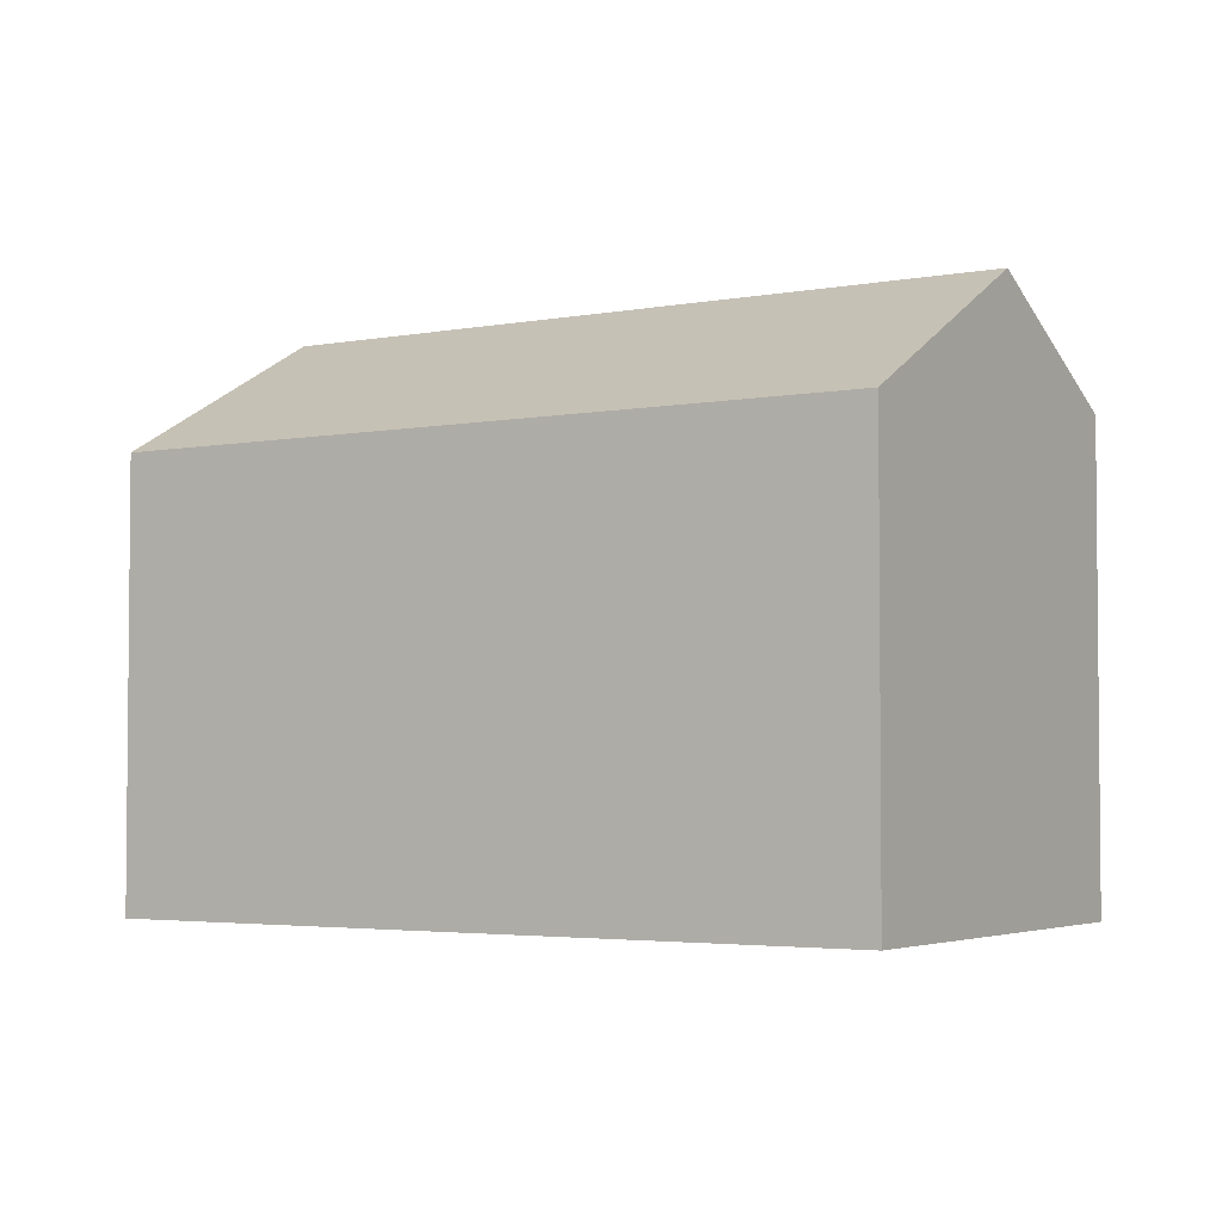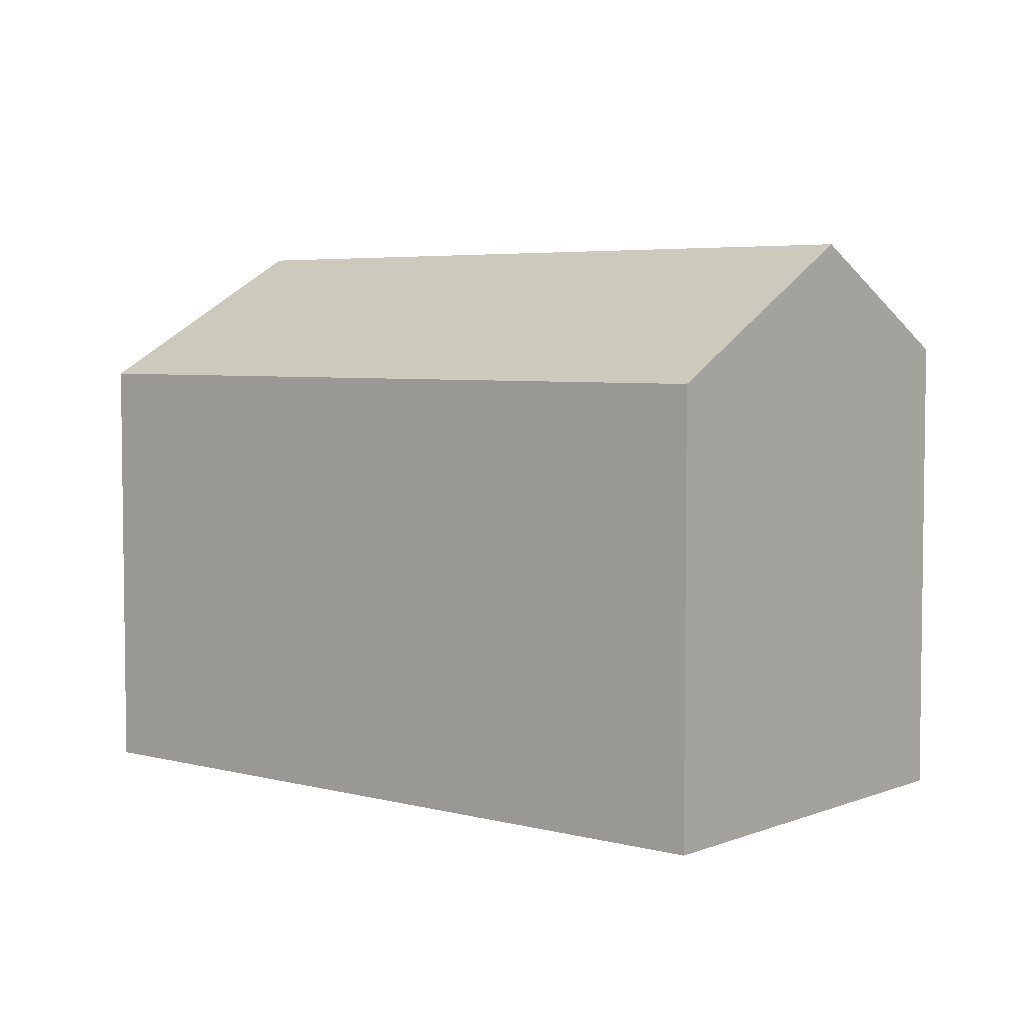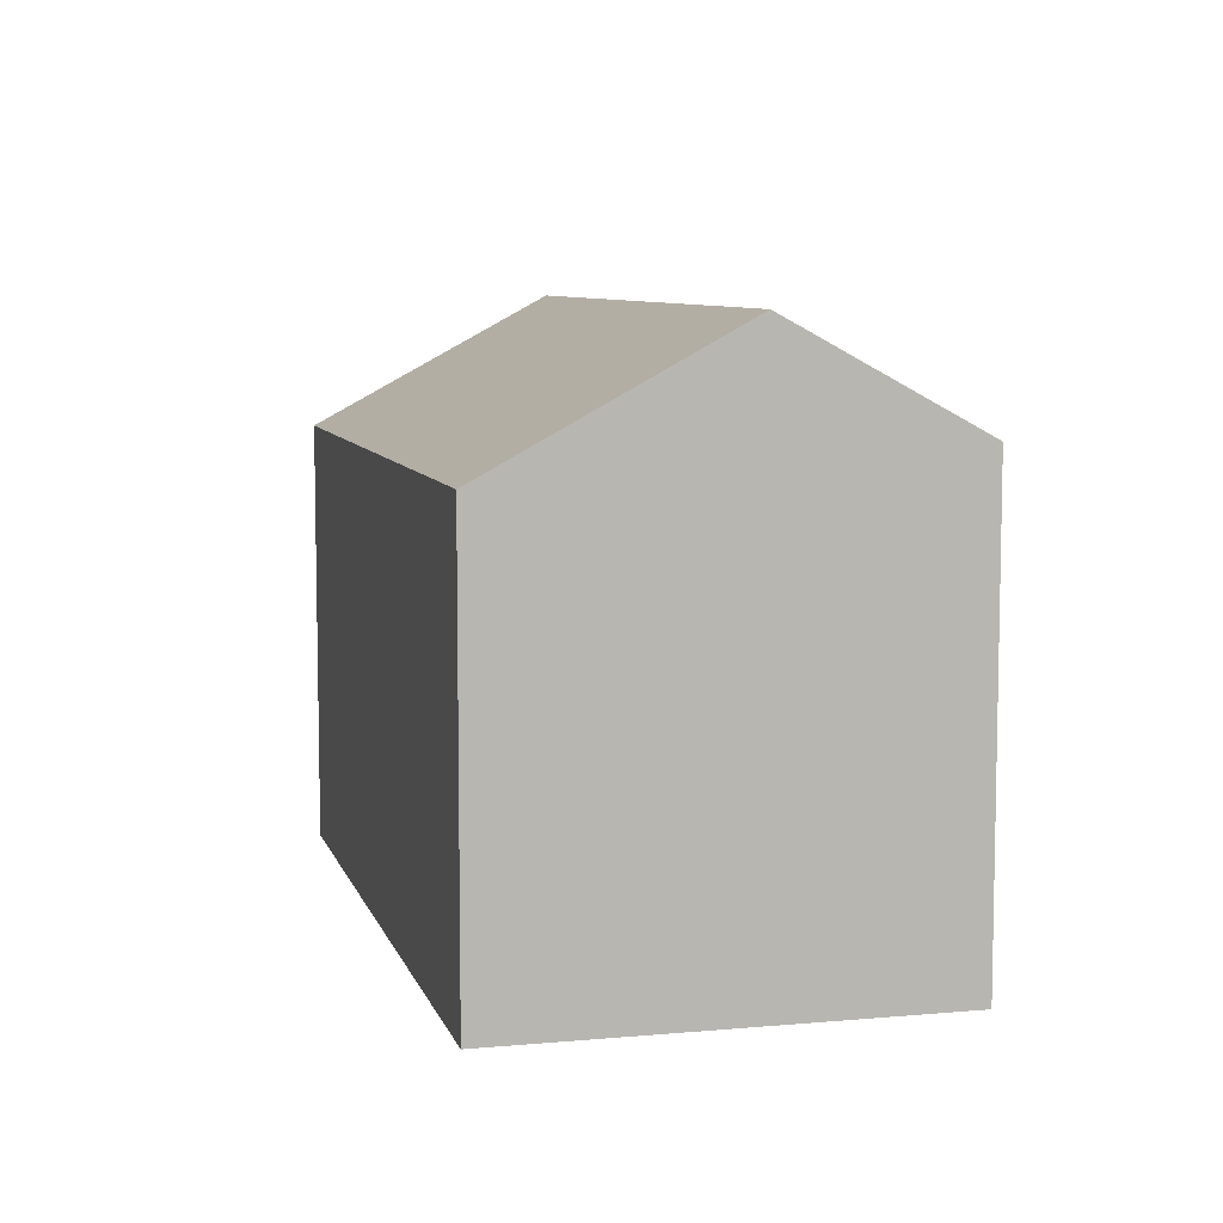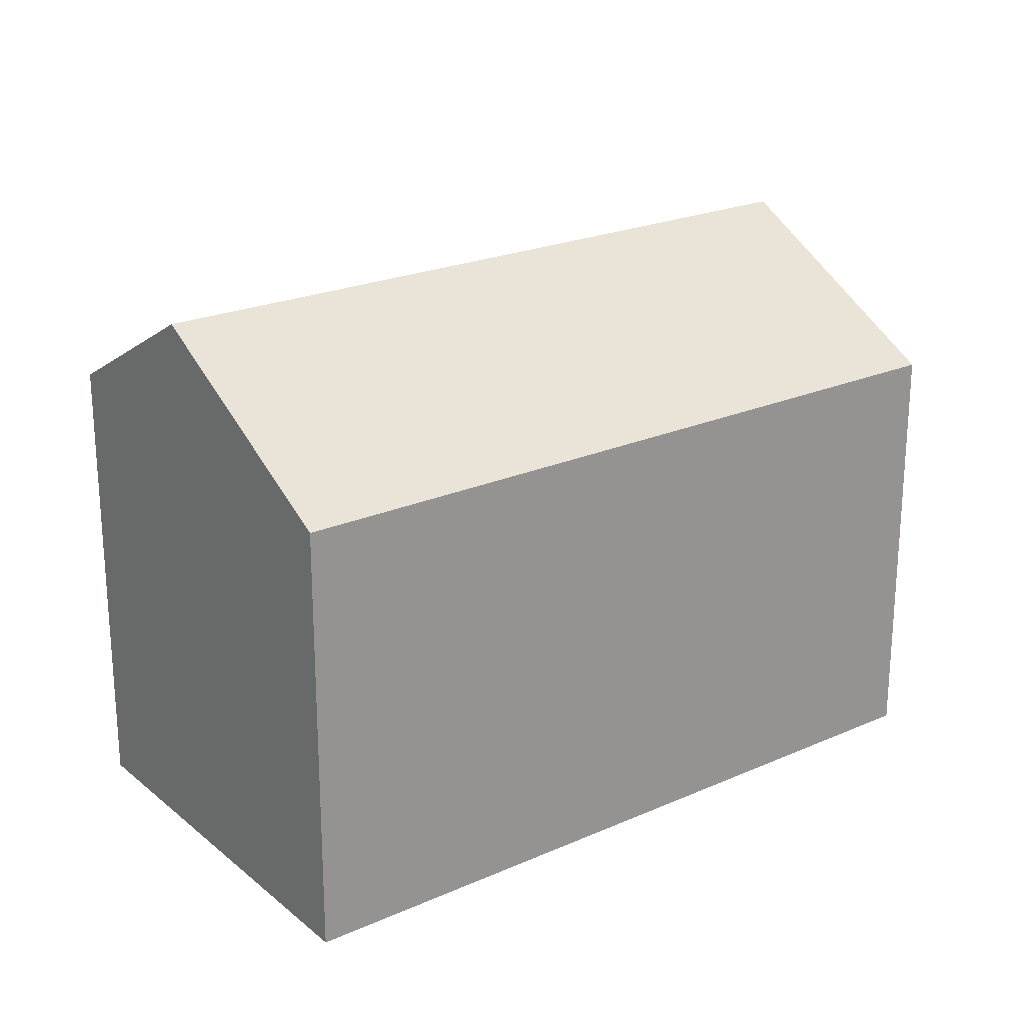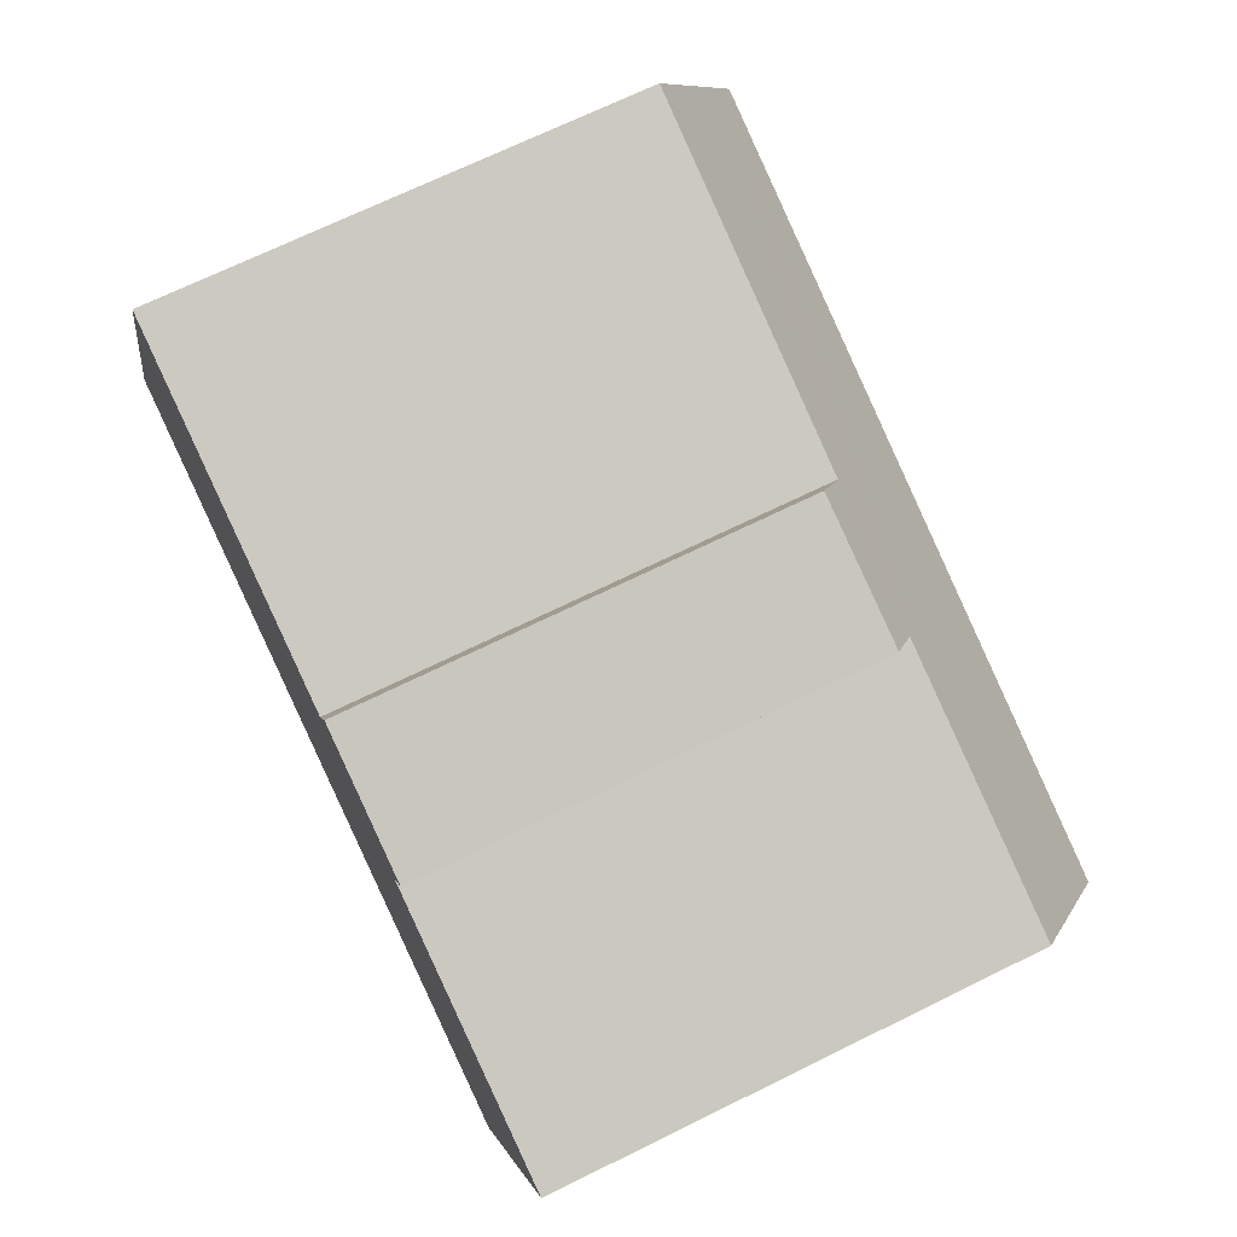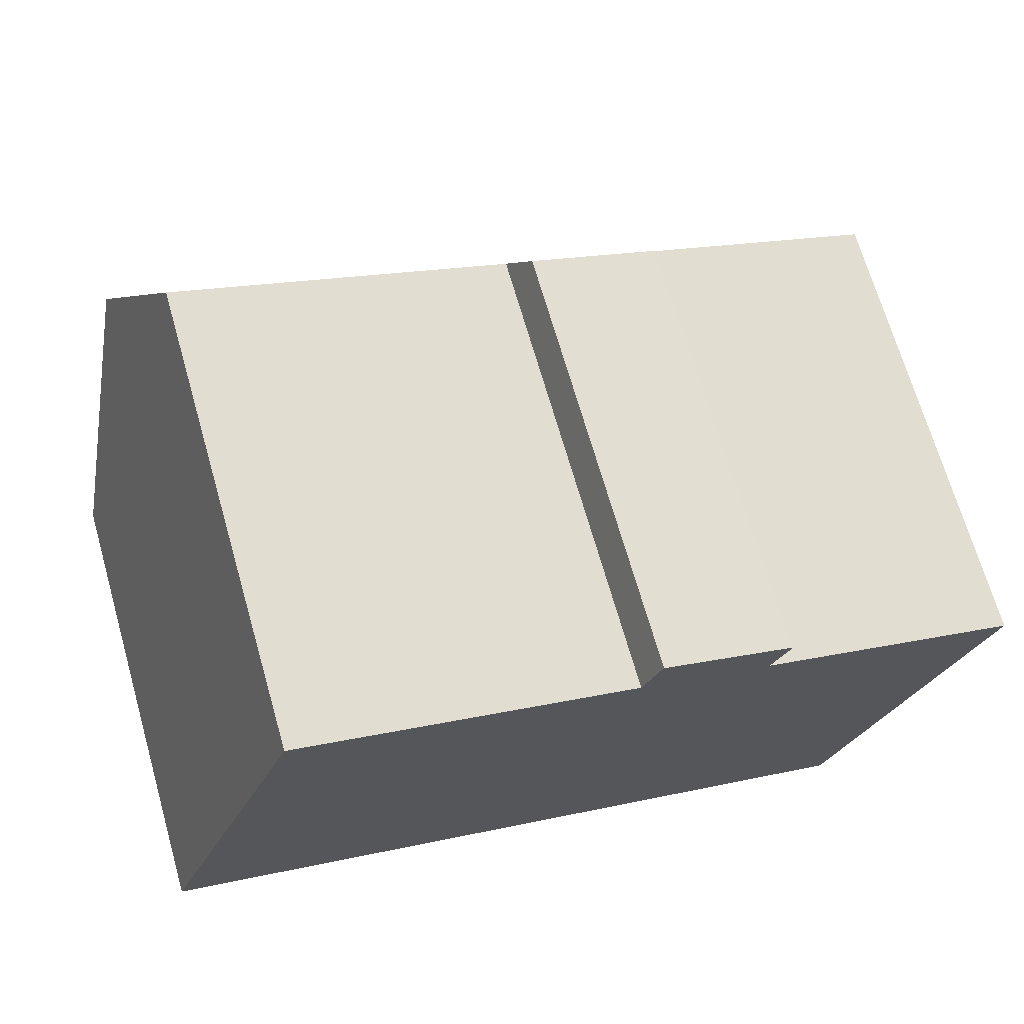
<metadata>
{"format":"obj","ext":"obj","renderer":"f3d","projection":"perspective","resolution":1024,"background":"white","views":[{"elev":-3.4,"azim":-127.4,"up":"+Y"},{"elev":4.7,"azim":-120.5,"up":"+Y"},{"elev":7.7,"azim":-84.4,"up":"+Y"},{"elev":22.5,"azim":162.6,"up":"+Y"},{"elev":69.7,"azim":63.8,"up":"+Z"},{"elev":69.2,"azim":-16.0,"up":"+Z"}]}
</metadata>
<code>
v  18.65 13 -0.737
v  16.12 10.59 4.912
v  20.07 10.62 3.439
v  1.922 13 5.303
v  14.08 10.58 5.672
v  11.06 10.56 6.803
v  11.5 9.953 7.834
v  3.435 10.6 9.476
v  14.52 10.01 6.638
v  0.19 10.25 0.524
v  16.12 9.948 -5.82
v  0 9.948 6.091e-16
v  16.84 9.948 -6.079
v  16.98 10.18 -5.674
v  3.435 -5.802e-16 9.476
v  11.06 -4.166e-16 6.803
v  14.52 -4.065e-16 6.638
v  11.5 -4.797e-16 7.834
v  14.08 -3.473e-16 5.672
v  20.07 -2.106e-16 3.439
v  16.12 -3.008e-16 4.912
v  18.65 4.513e-17 -0.737
v  16.84 3.722e-16 -6.079
v  16.98 3.474e-16 -5.674
v  0 0 0
v  16.12 3.564e-16 -5.82
v  0.19 -3.209e-17 0.524
v  1.922 -3.247e-16 5.303
g defaultobject
f 1 2 3
f 2 1 4
f 2 4 5
f 5 4 6
f 5 6 7
f 6 4 8
f 7 9 5
f 10 11 12
f 11 10 13
f 13 10 14
f 14 10 1
f 1 10 4
f 15 6 8
f 6 15 16
f 7 17 9
f 17 7 18
f 19 2 5
f 2 19 3
f 3 19 20
f 20 19 21
f 16 7 6
f 7 16 18
f 9 19 5
f 19 9 17
f 20 1 3
f 1 20 14
f 14 20 13
f 13 20 22
f 13 22 23
f 23 22 24
f 23 11 13
f 11 23 12
f 12 23 25
f 25 23 26
f 25 10 12
f 10 25 4
f 4 25 8
f 8 25 27
f 8 27 15
f 15 27 28
f 28 16 15
f 16 28 27
f 16 27 17
f 17 27 19
f 19 27 25
f 19 25 21
f 21 25 26
f 21 26 20
f 20 26 22
f 22 26 24
f 24 26 23
f 17 18 16

</code>
